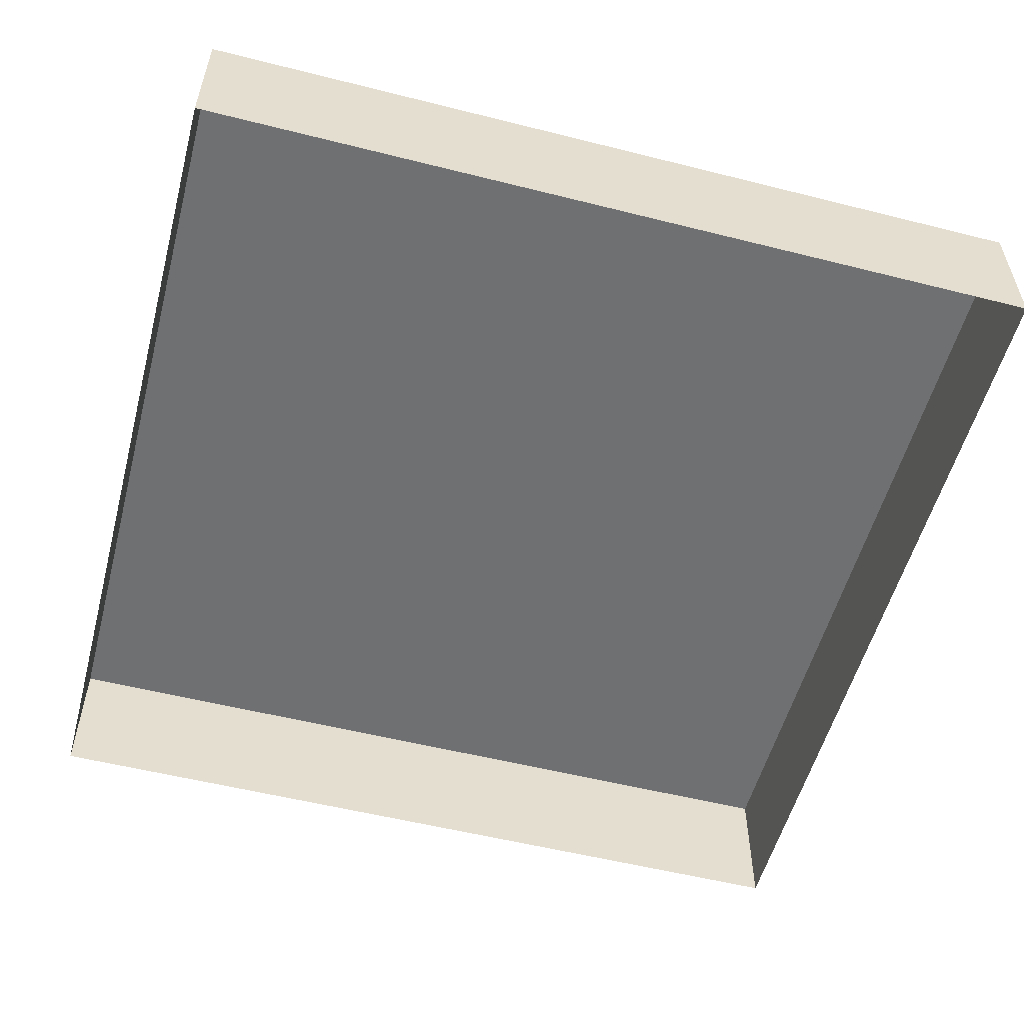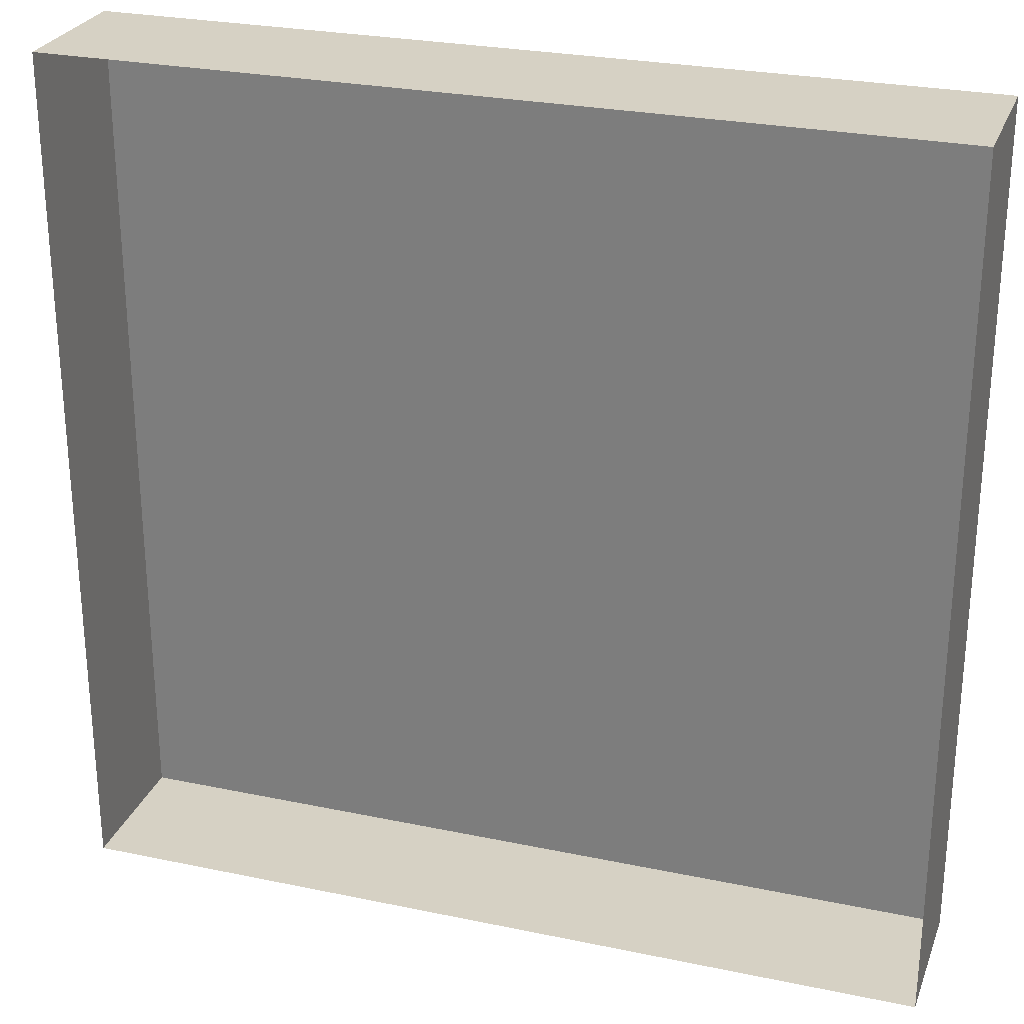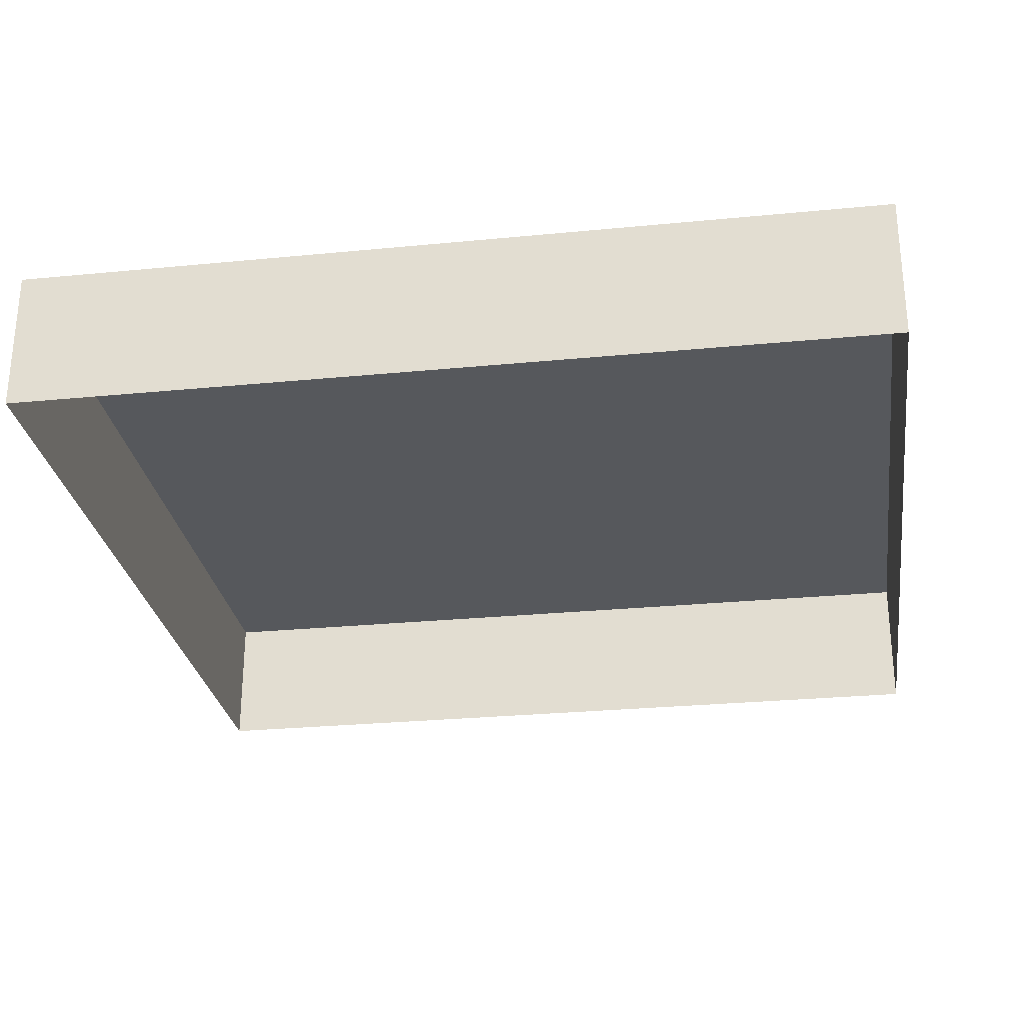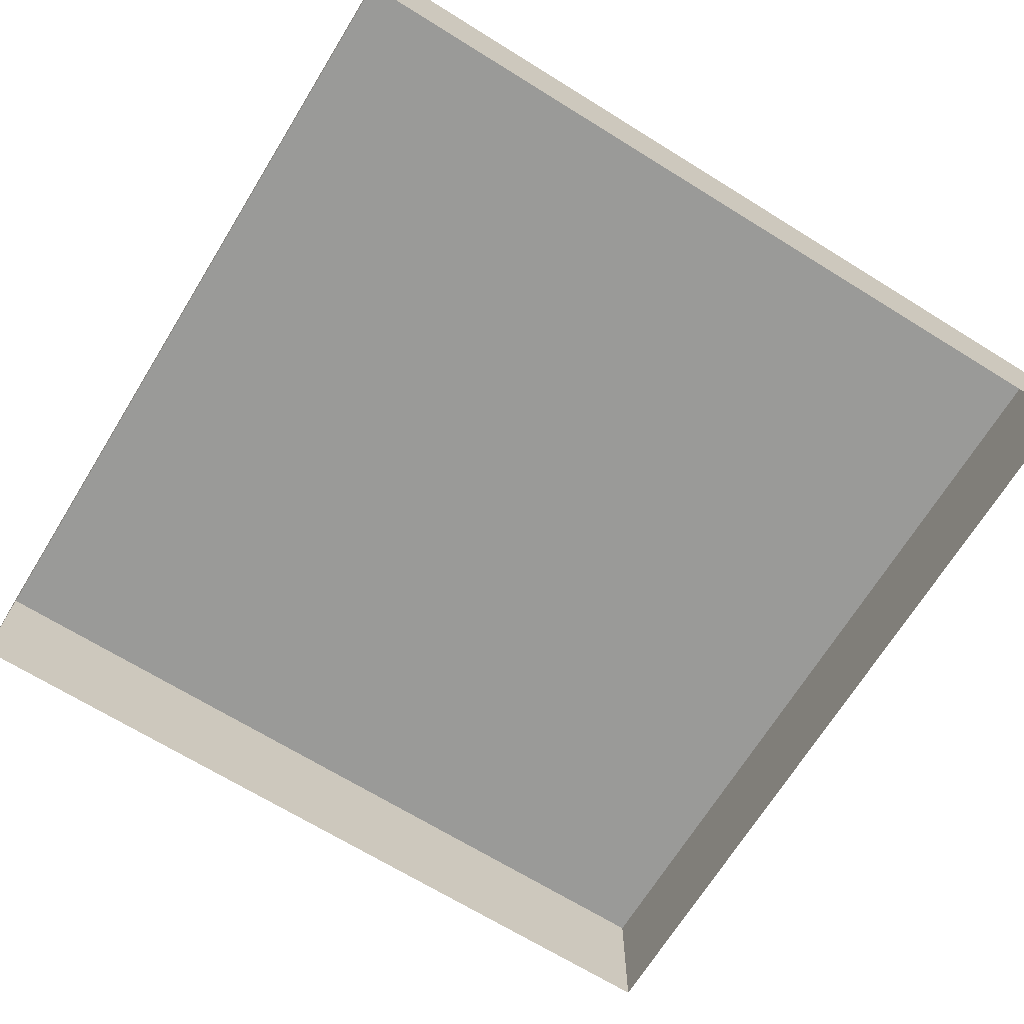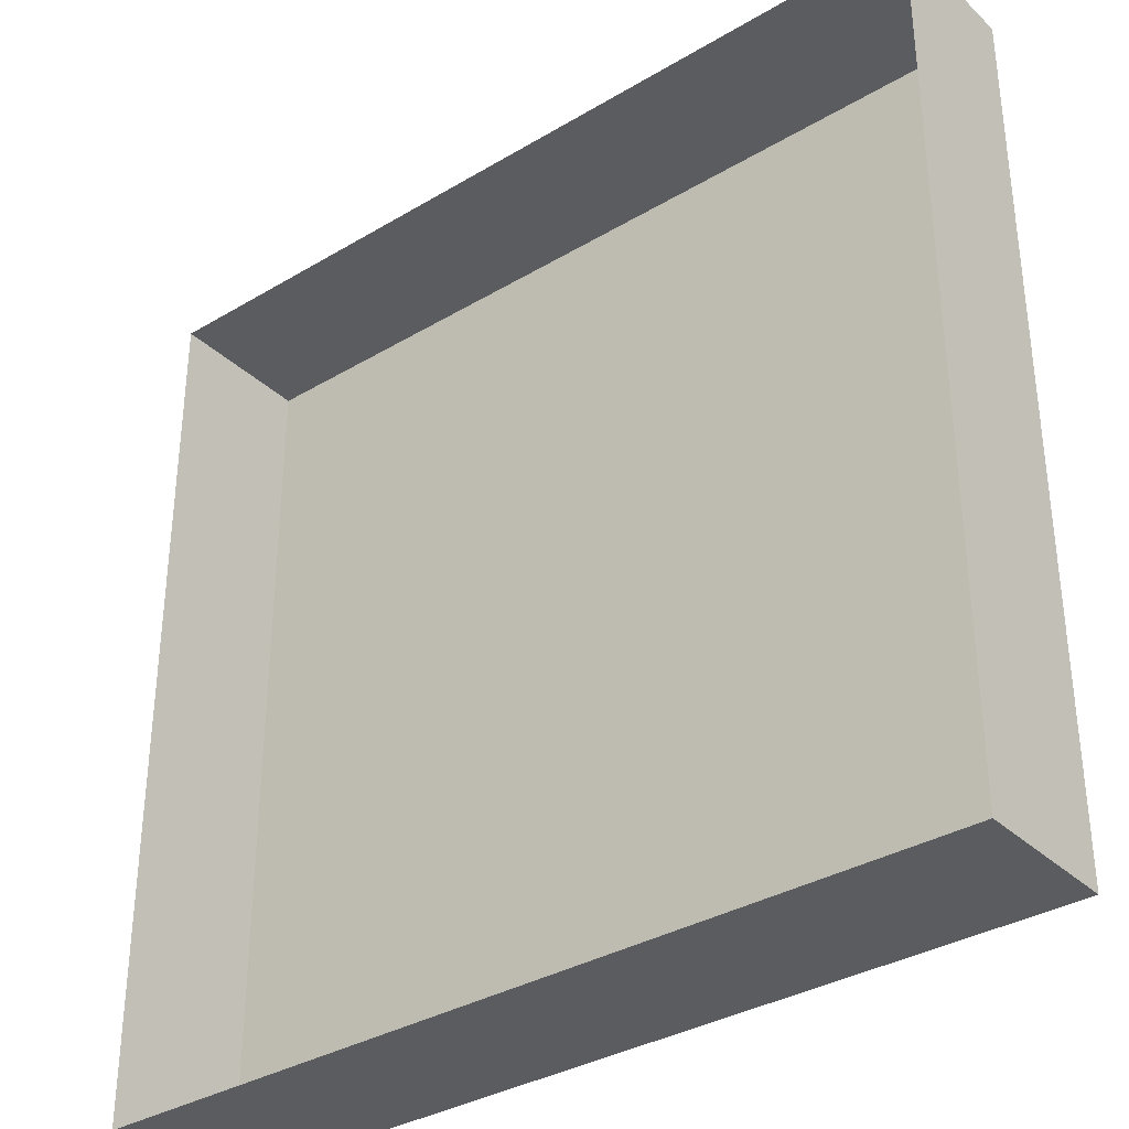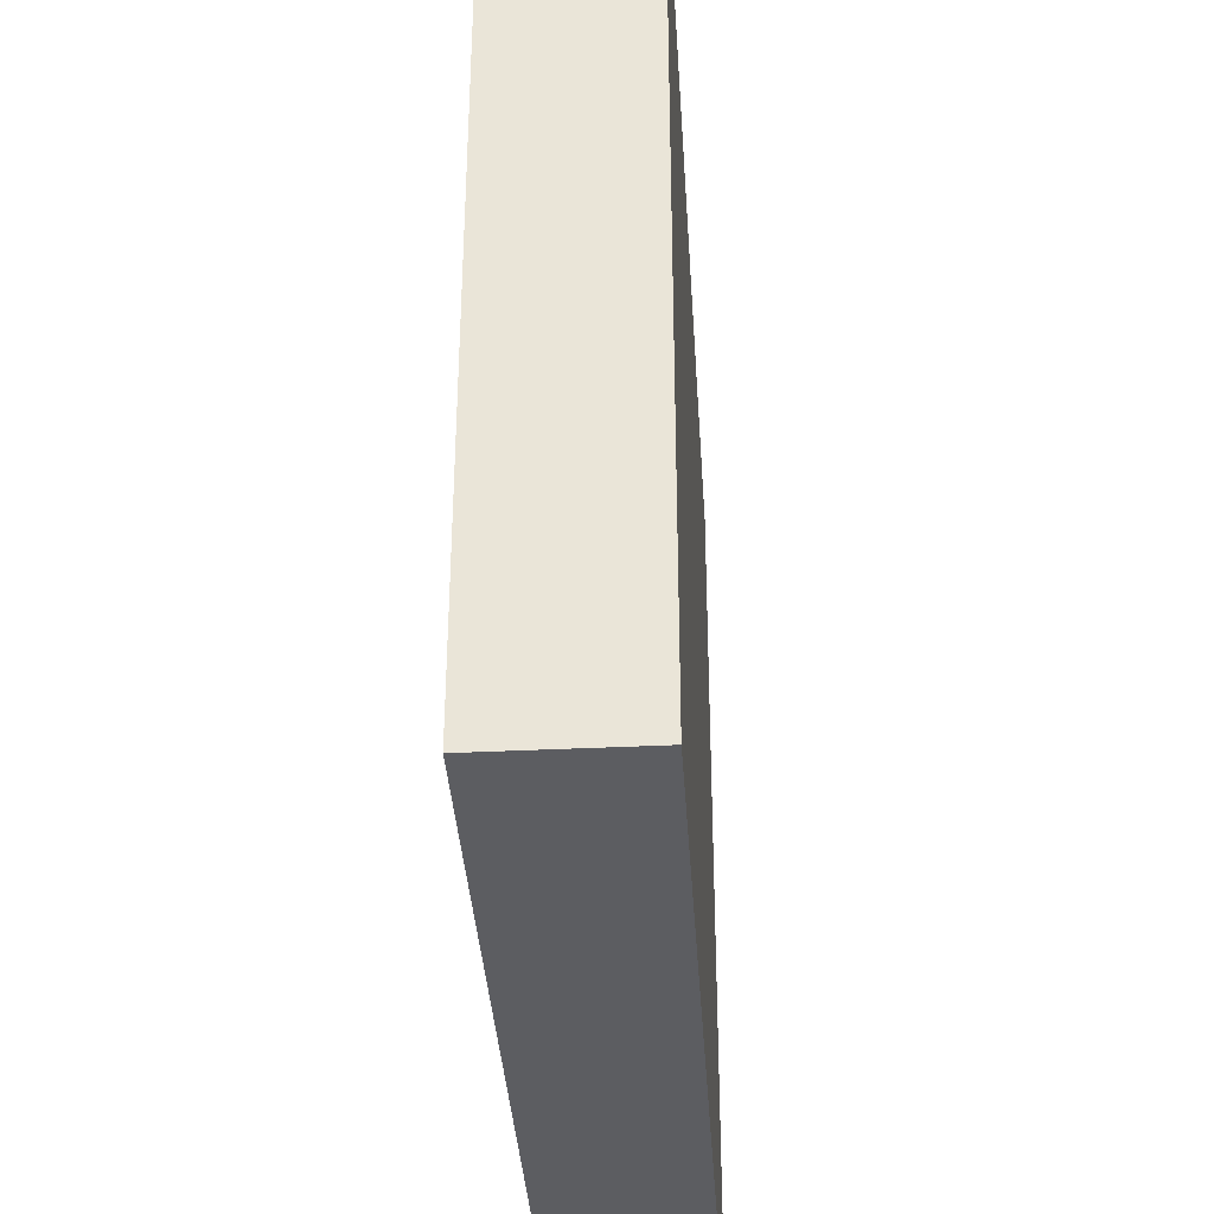
<metadata>
{"format":"obj","ext":"obj","renderer":"f3d","projection":"perspective","resolution":1024,"background":"white","views":[{"elev":-54.8,"azim":-104.9,"up":"+Z"},{"elev":26.8,"azim":-161.9,"up":"+Y"},{"elev":-27.7,"azim":-81.5,"up":"+Z"},{"elev":-69.2,"azim":-31.7,"up":"+Z"},{"elev":-34.3,"azim":-141.2,"up":"+Y"},{"elev":-37.0,"azim":-86.4,"up":"+Y"}]}
</metadata>
<code>
o Power_Box.001_Cube.006
v -0.375 0 0.125
v -0.375 0 0
v 0.375 0 0
v 0.375 0 0.125
v -0.375 0.75 0.125
v -0.375 0.75 0
v 0.375 0.75 0
v 0.375 0.75 0.125
f 6 1 5
f 8 3 7
f 5 4 8
f 2 4 1
f 7 5 8
f 6 2 1
f 8 4 3
f 5 1 4
f 2 3 4
f 7 6 5

</code>
